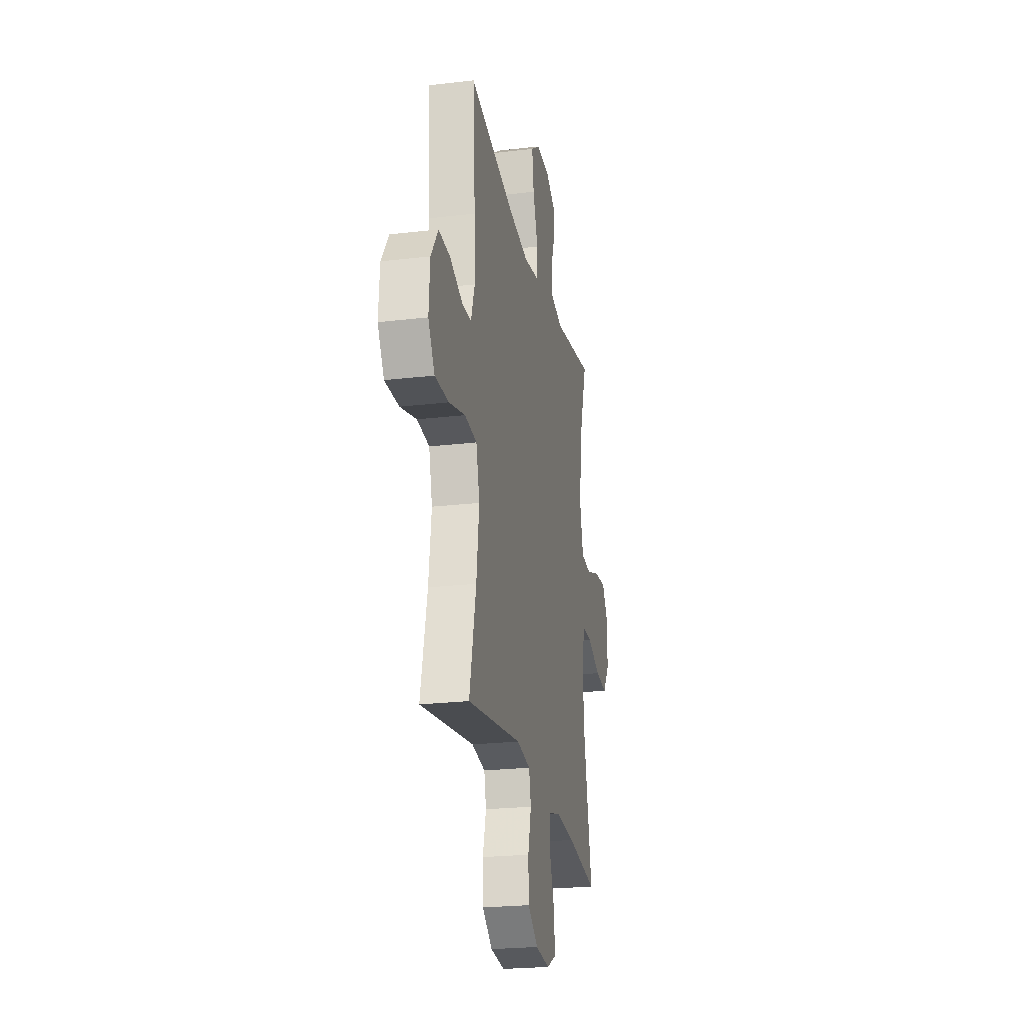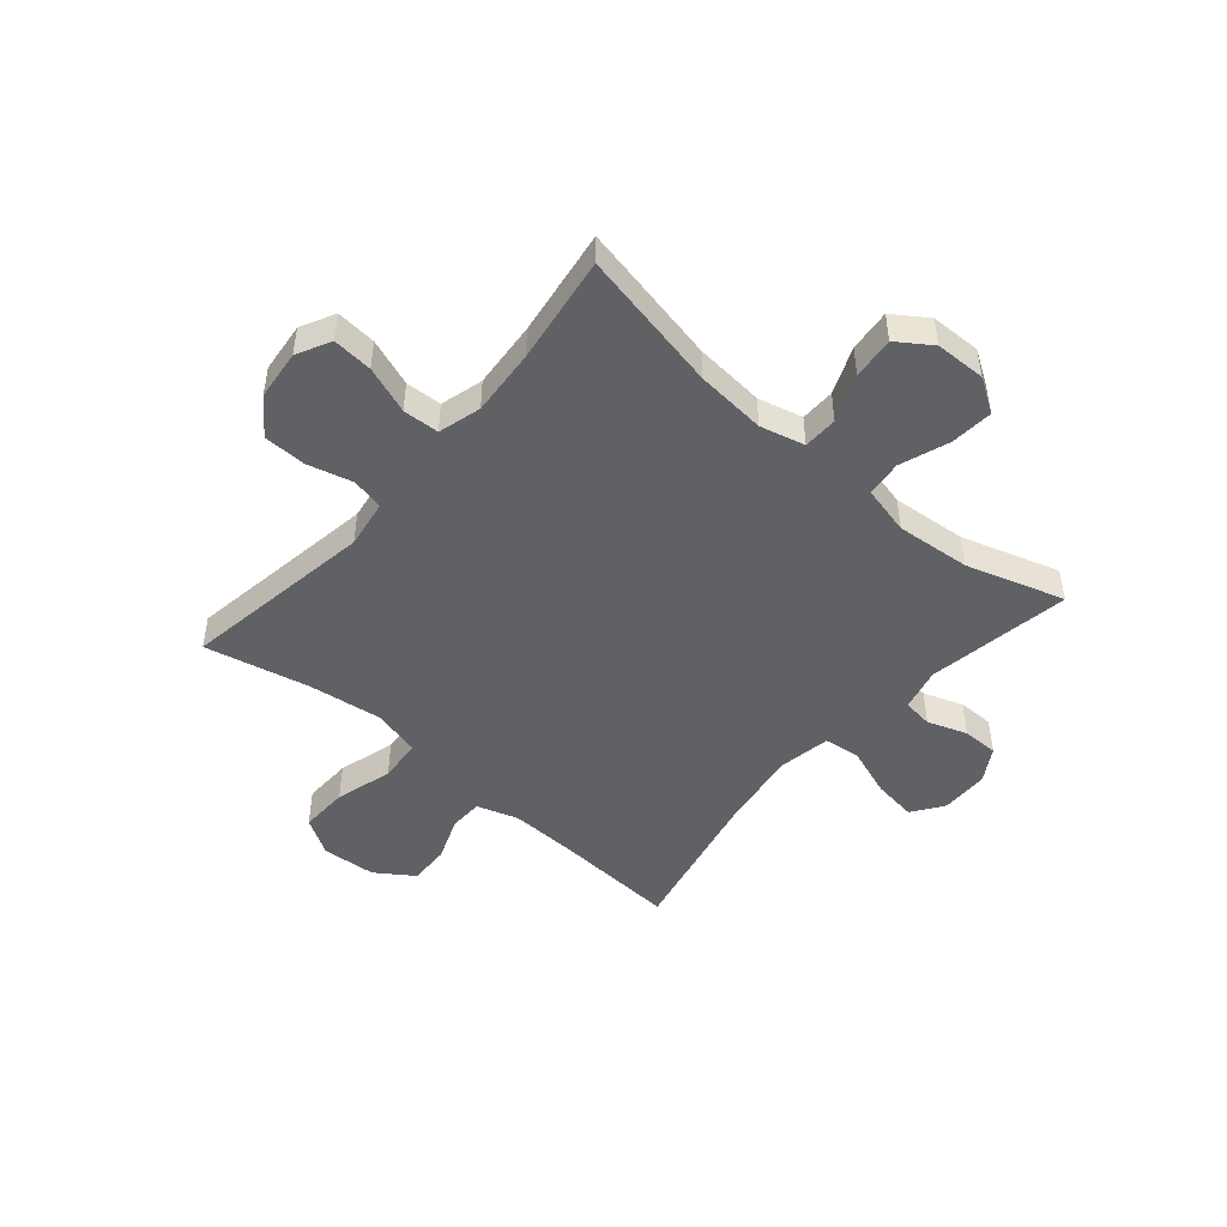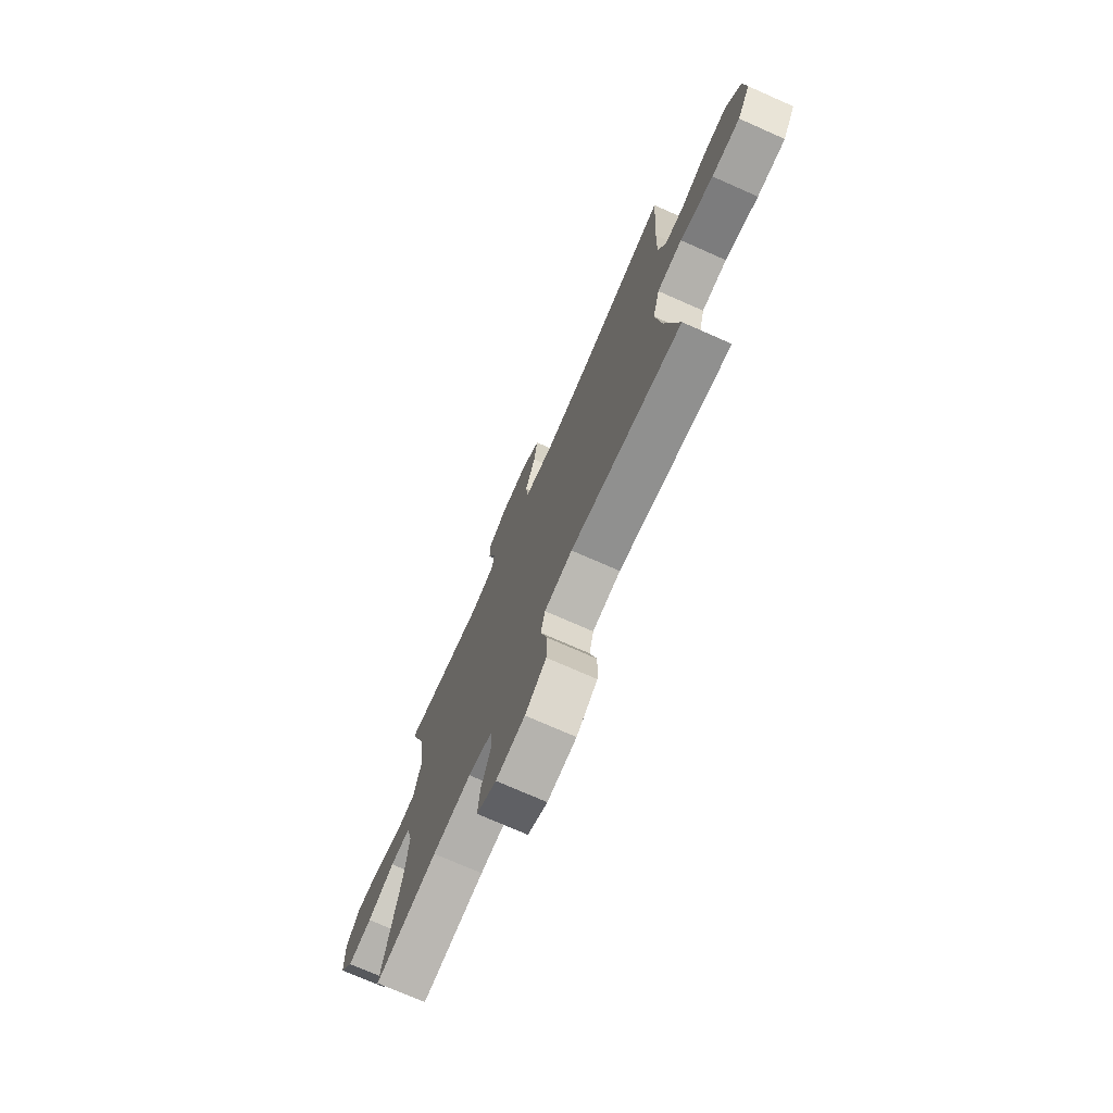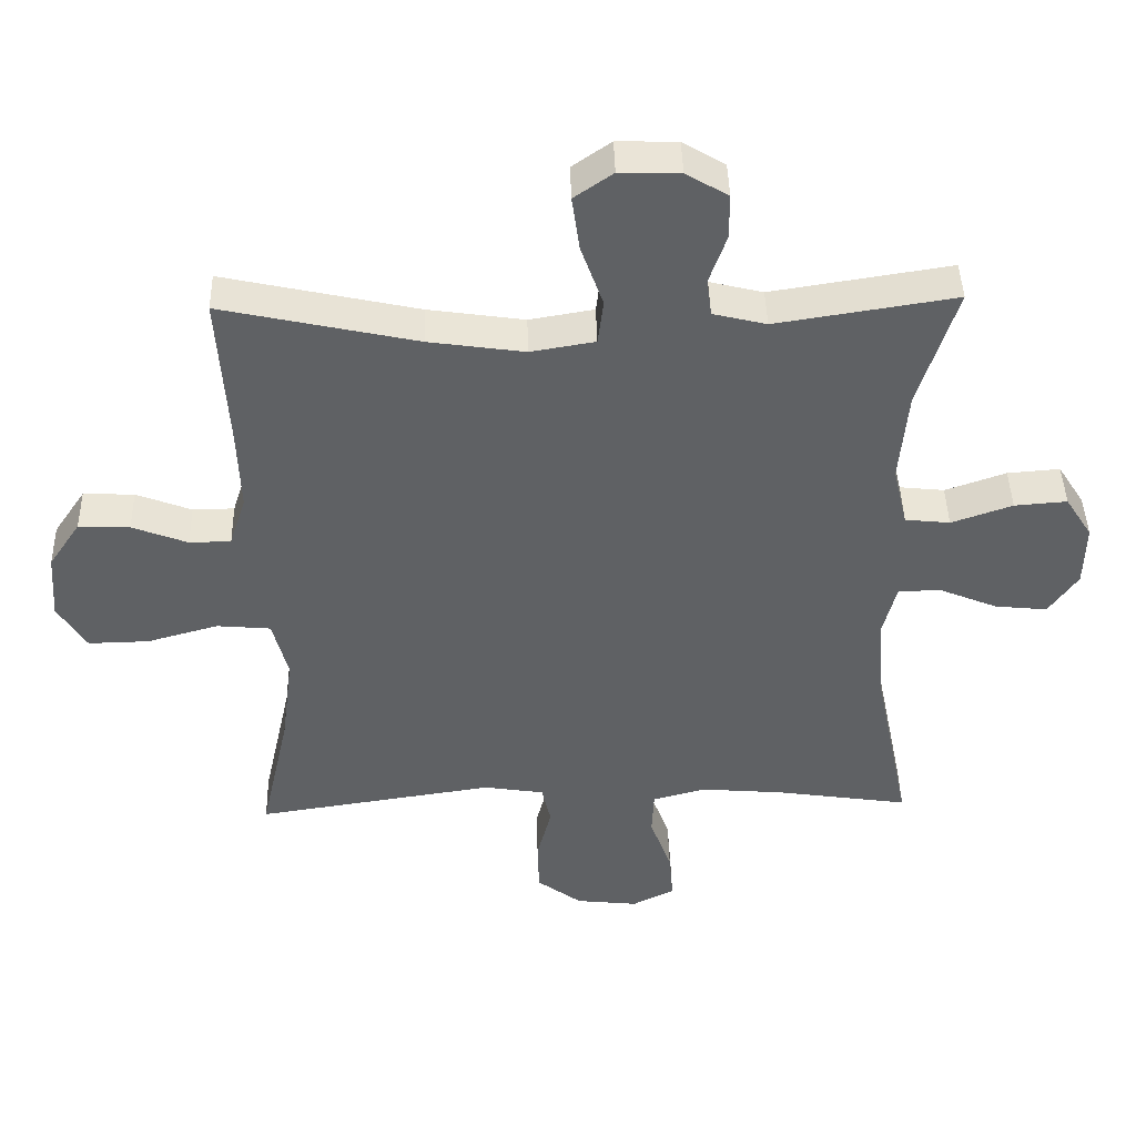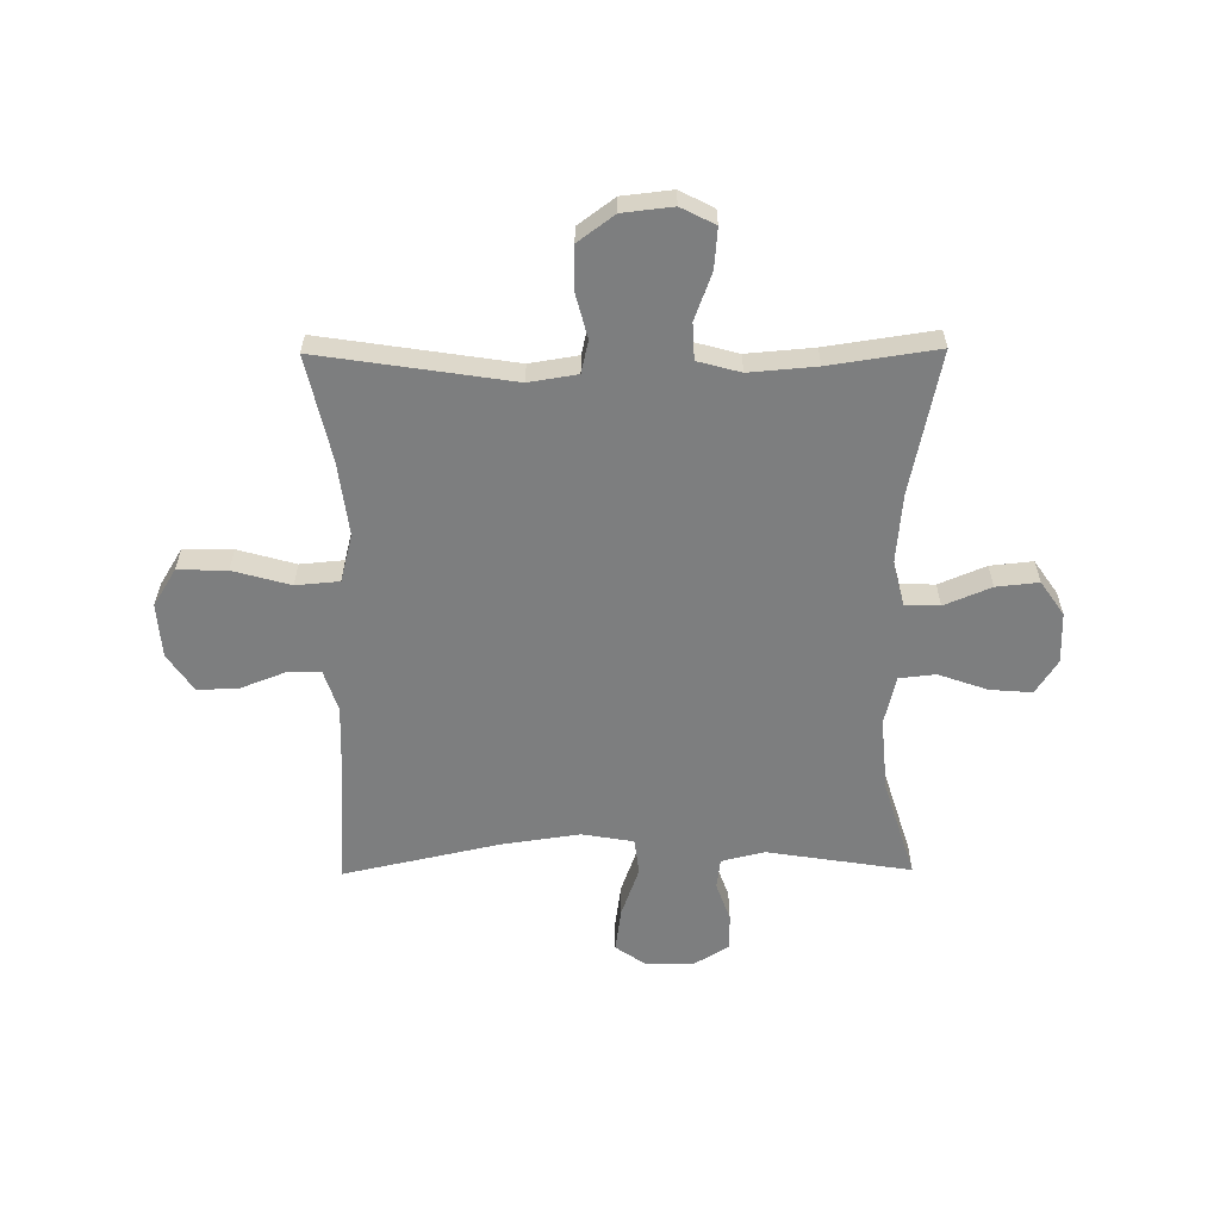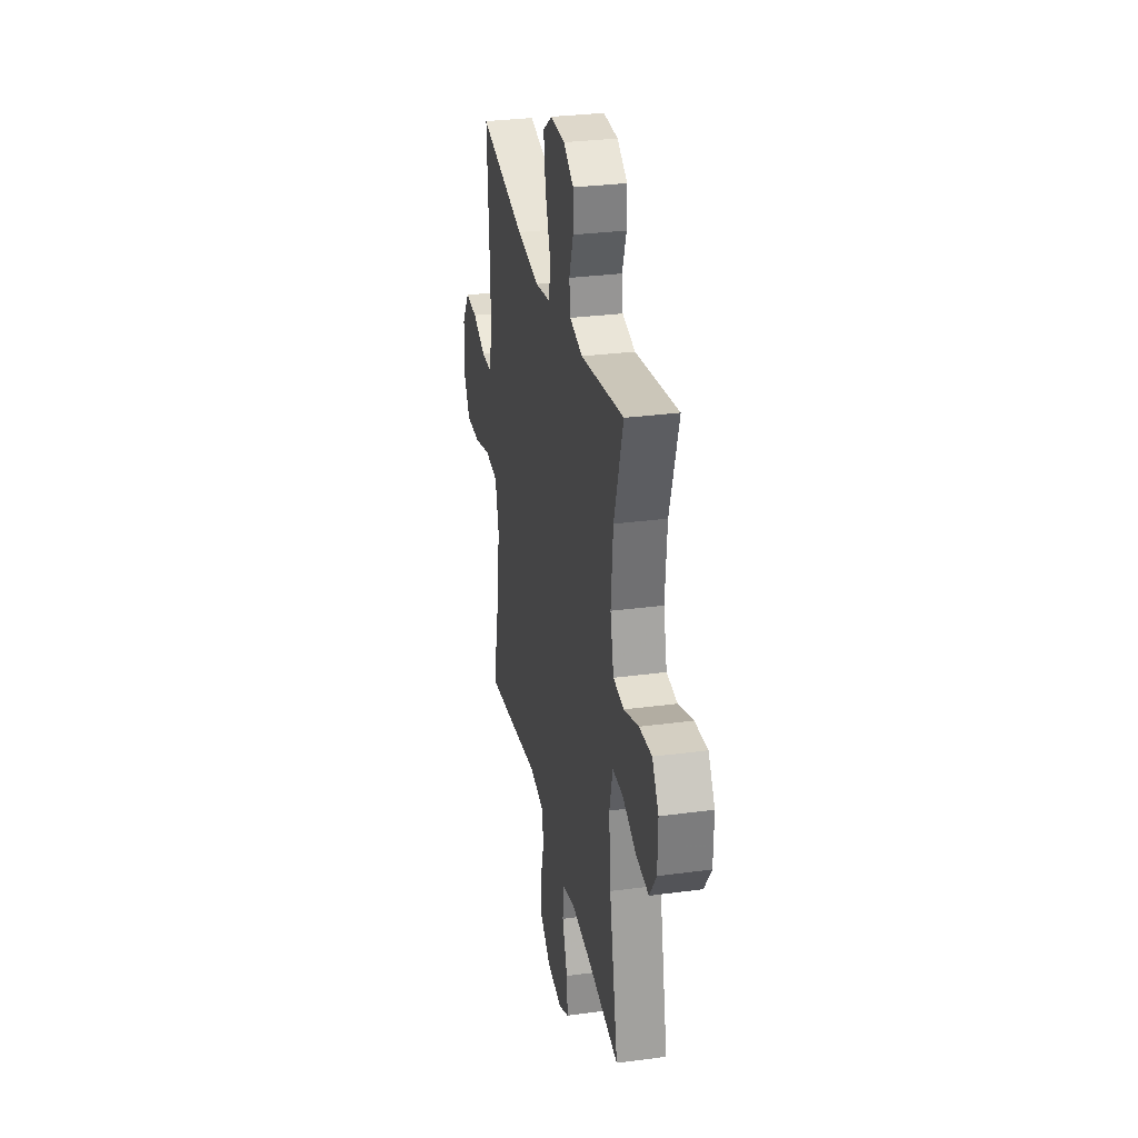
<metadata>
{"format":"obj","ext":"obj","renderer":"f3d","projection":"perspective","resolution":1024,"background":"white","views":[{"elev":-23.4,"azim":101.3,"up":"+Z"},{"elev":-47.6,"azim":-130.7,"up":"+Y"},{"elev":-74.1,"azim":66.2,"up":"+Z"},{"elev":43.2,"azim":178.6,"up":"+Z"},{"elev":-59.3,"azim":-179.5,"up":"+Y"},{"elev":30.2,"azim":-101.0,"up":"+Z"}]}
</metadata>
<code>
v 0.5 0.07 -0.5
v 0.154 0.07 -0.447
v 0.067 0.07 -0.461
v 0.054 0.07 -0.519
v 0.075 0.07 -0.6
v 0.073 0.07 -0.677
v 0.008 0.07 -0.725
v -0.082 0.07 -0.735
v -0.143 0.07 -0.704
v -0.137 0.07 -0.632
v -0.106 0.07 -0.547
v -0.109 0.07 -0.482
v -0.186 0.07 -0.461
v -0.306 0.07 -0.471
v -0.5 0.07 -0.5
v -0.447 0.07 -0.244
v -0.436 0.07 -0.119
v -0.456 0.07 -0.039
v -0.518 0.07 -0.038
v -0.602 0.07 -0.073
v -0.678 0.07 -0.081
v -0.72 0.07 -0.02
v -0.722 0.07 0.071
v -0.683 0.07 0.132
v -0.607 0.07 0.126
v -0.519 0.07 0.095
v -0.454 0.07 0.102
v -0.433 0.07 0.19
v -0.445 0.07 0.324
v -0.5 0.07 0.5
v -0.241 0.07 0.459
v -0.164 0.07 0.478
v -0.157 0.07 0.532
v -0.182 0.07 0.603
v -0.182 0.07 0.668
v -0.121 0.07 0.705
v -0.034 0.07 0.707
v 0.022 0.07 0.668
v 0.011 0.07 0.589
v -0.021 0.07 0.499
v -0.013 0.07 0.434
v 0.08 0.07 0.418
v 0.218 0.07 0.438
v 0.5 0.07 0.5
v 0.486 0.07 0.274
v 0.482 0.07 0.156
v 0.506 0.07 0.082
v 0.566 0.07 0.081
v 0.646 0.07 0.112
v 0.72 0.07 0.115
v 0.766 0.07 0.047
v 0.773 0.07 -0.05
v 0.732 0.07 -0.117
v 0.644 0.07 -0.115
v 0.541 0.07 -0.086
v 0.463 0.07 -0.093
v 0.441 0.07 -0.179
v 0.458 0.07 -0.311
v 0.5 0 -0.5
v 0.154 0 -0.447
v 0.067 0 -0.461
v 0.054 0 -0.519
v 0.075 0 -0.6
v 0.073 0 -0.677
v 0.008 0 -0.725
v -0.082 0 -0.735
v -0.143 0 -0.704
v -0.137 0 -0.632
v -0.106 0 -0.547
v -0.109 0 -0.482
v -0.186 0 -0.461
v -0.306 0 -0.471
v -0.5 0 -0.5
v -0.447 0 -0.244
v -0.436 0 -0.119
v -0.456 0 -0.039
v -0.518 0 -0.038
v -0.602 0 -0.073
v -0.678 0 -0.081
v -0.72 0 -0.02
v -0.722 0 0.071
v -0.683 0 0.132
v -0.607 0 0.126
v -0.519 0 0.095
v -0.454 0 0.102
v -0.433 0 0.19
v -0.445 0 0.324
v -0.5 0 0.5
v -0.241 0 0.459
v -0.164 0 0.478
v -0.157 0 0.532
v -0.182 0 0.603
v -0.182 0 0.668
v -0.121 0 0.705
v -0.034 0 0.707
v 0.022 0 0.668
v 0.011 0 0.589
v -0.021 0 0.499
v -0.013 0 0.434
v 0.08 0 0.418
v 0.218 0 0.438
v 0.5 0 0.5
v 0.486 0 0.274
v 0.482 0 0.156
v 0.506 0 0.082
v 0.566 0 0.081
v 0.646 0 0.112
v 0.72 0 0.115
v 0.766 0 0.047
v 0.773 0 -0.05
v 0.732 0 -0.117
v 0.644 0 -0.115
v 0.541 0 -0.086
v 0.463 0 -0.093
v 0.441 0 -0.179
v 0.458 0 -0.311
f 52 53 54 55
f 52 55 56
f 51 52 56
f 48 49 50 51
f 47 48 51 56
f 46 47 56 57
f 43 44 45
f 42 43 45 46
f 41 42 46 57
f 37 38 39 40
f 35 36 37 40
f 33 34 35 40
f 32 33 40 41
f 31 32 41 57
f 29 30 31 57
f 23 24 25 26
f 23 26 27
f 22 23 27
f 19 20 21 22
f 18 19 22 27
f 17 18 27 28
f 14 15 16
f 13 14 16 17
f 12 13 17 28
f 8 9 10 11
f 8 11 12
f 7 8 12
f 4 5 6 7
f 4 7 12
f 3 4 12 28
f 58 1 2
f 28 29 57 58
f 2 3 28 58
f 113 112 111 110
f 114 113 110
f 114 110 109
f 109 108 107 106
f 114 109 106 105
f 115 114 105 104
f 103 102 101
f 104 103 101 100
f 115 104 100 99
f 98 97 96 95
f 98 95 94 93
f 98 93 92 91
f 99 98 91 90
f 115 99 90 89
f 115 89 88 87
f 84 83 82 81
f 85 84 81
f 85 81 80
f 80 79 78 77
f 85 80 77 76
f 86 85 76 75
f 74 73 72
f 75 74 72 71
f 86 75 71 70
f 69 68 67 66
f 70 69 66
f 70 66 65
f 65 64 63 62
f 70 65 62
f 86 70 62 61
f 60 59 116
f 116 115 87 86
f 116 86 61 60
f 1 59 60 2
f 2 60 61 3
f 3 61 62 4
f 4 62 63 5
f 5 63 64 6
f 6 64 65 7
f 7 65 66 8
f 8 66 67 9
f 9 67 68 10
f 10 68 69 11
f 11 69 70 12
f 12 70 71 13
f 13 71 72 14
f 14 72 73 15
f 15 73 74 16
f 16 74 75 17
f 17 75 76 18
f 18 76 77 19
f 19 77 78 20
f 20 78 79 21
f 21 79 80 22
f 22 80 81 23
f 23 81 82 24
f 24 82 83 25
f 25 83 84 26
f 26 84 85 27
f 27 85 86 28
f 28 86 87 29
f 29 87 88 30
f 30 88 89 31
f 31 89 90 32
f 32 90 91 33
f 33 91 92 34
f 34 92 93 35
f 35 93 94 36
f 36 94 95 37
f 37 95 96 38
f 38 96 97 39
f 39 97 98 40
f 40 98 99 41
f 41 99 100 42
f 42 100 101 43
f 43 101 102 44
f 44 102 103 45
f 45 103 104 46
f 46 104 105 47
f 47 105 106 48
f 48 106 107 49
f 49 107 108 50
f 50 108 109 51
f 51 109 110 52
f 52 110 111 53
f 53 111 112 54
f 54 112 113 55
f 55 113 114 56
f 56 114 115 57
f 57 115 116 58
f 58 116 59 1

</code>
